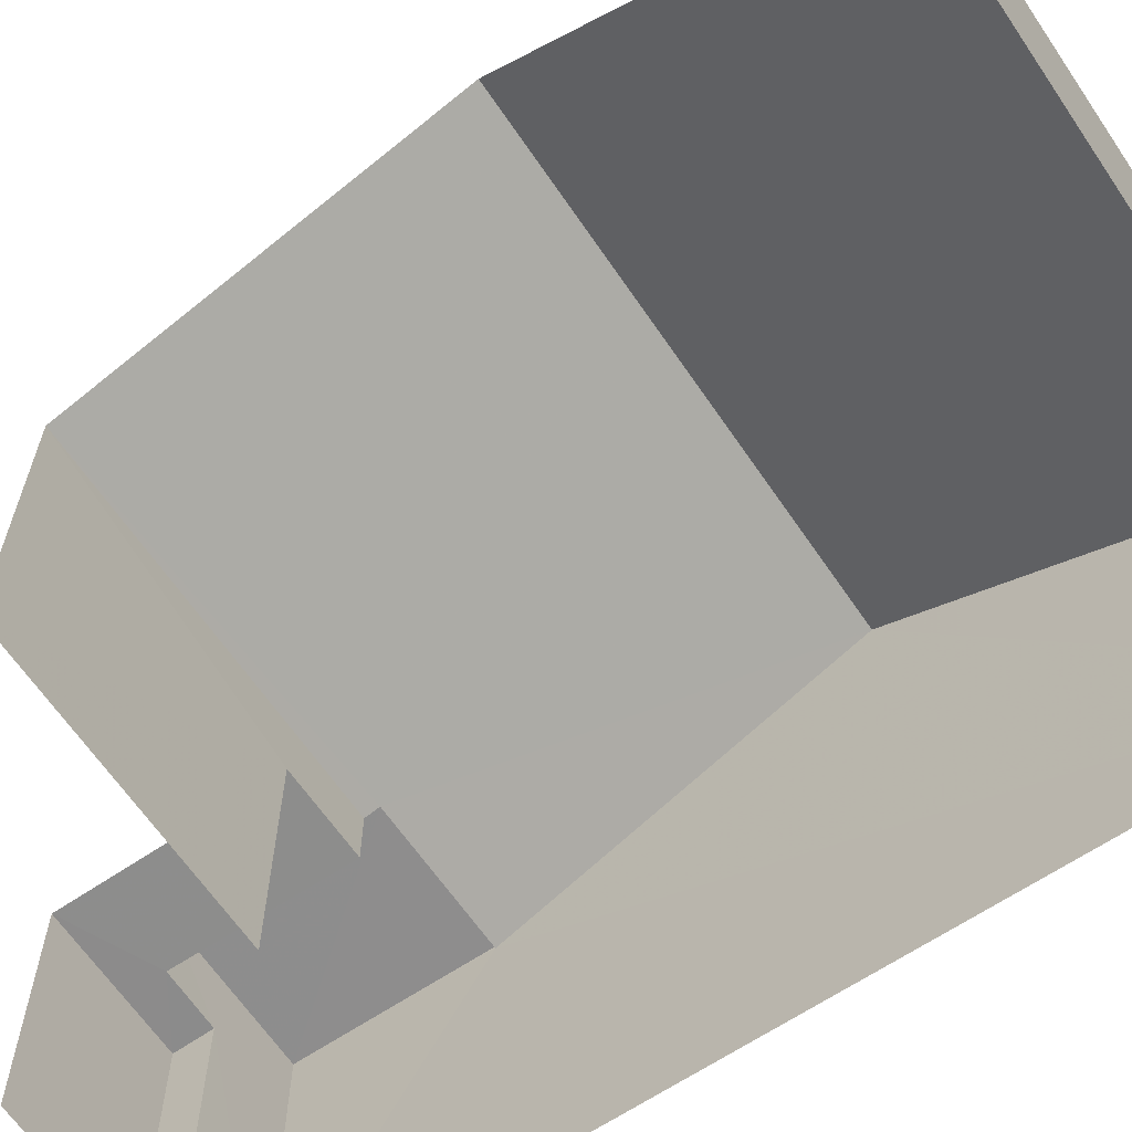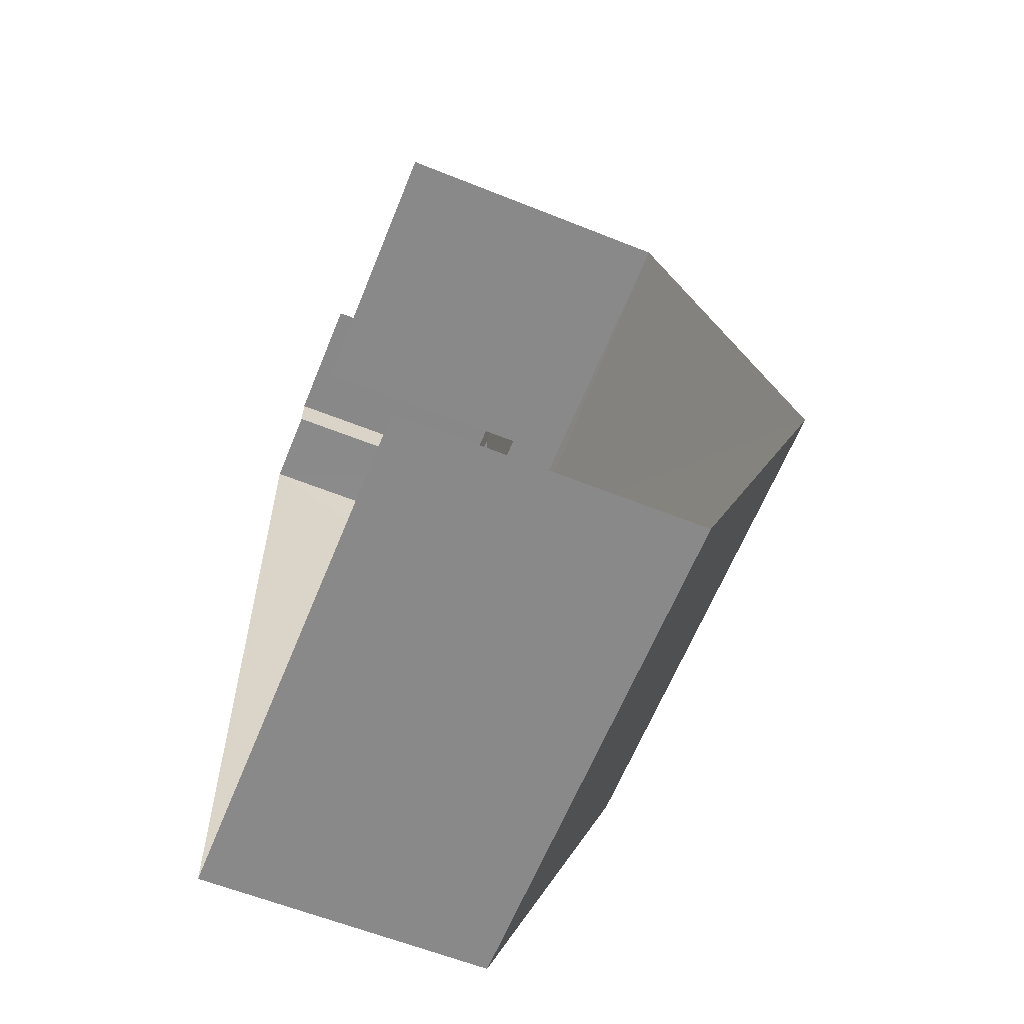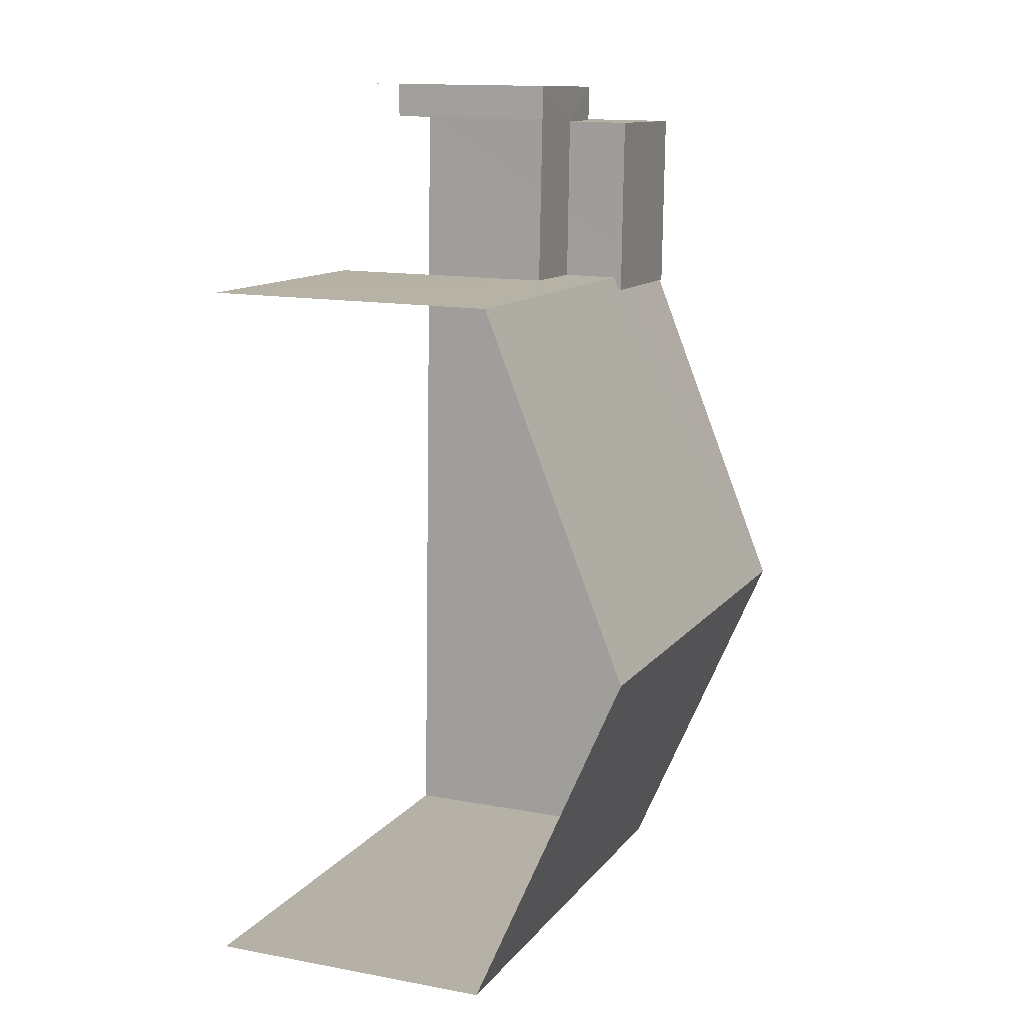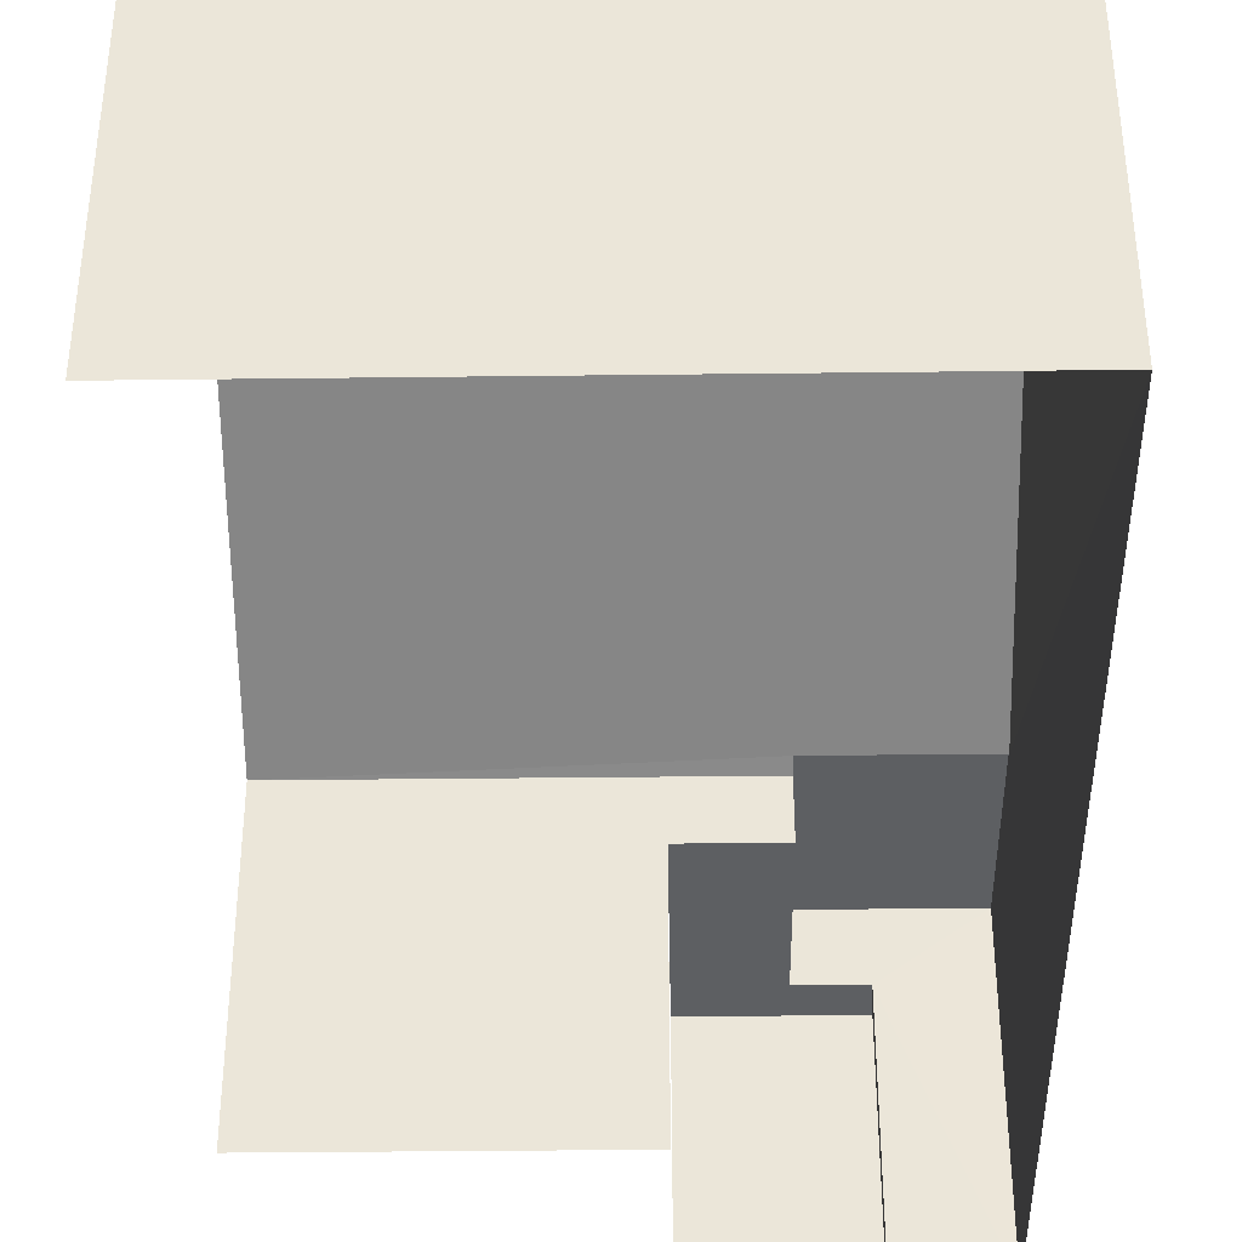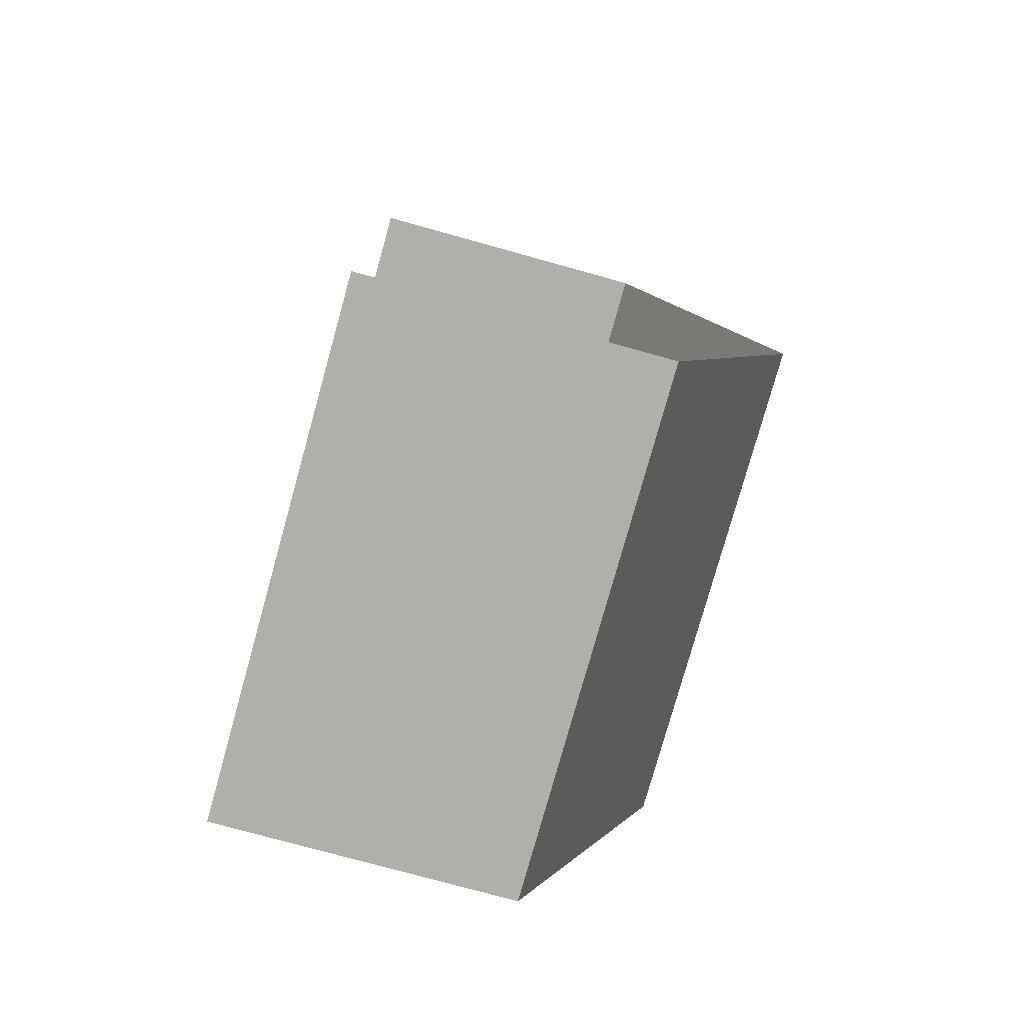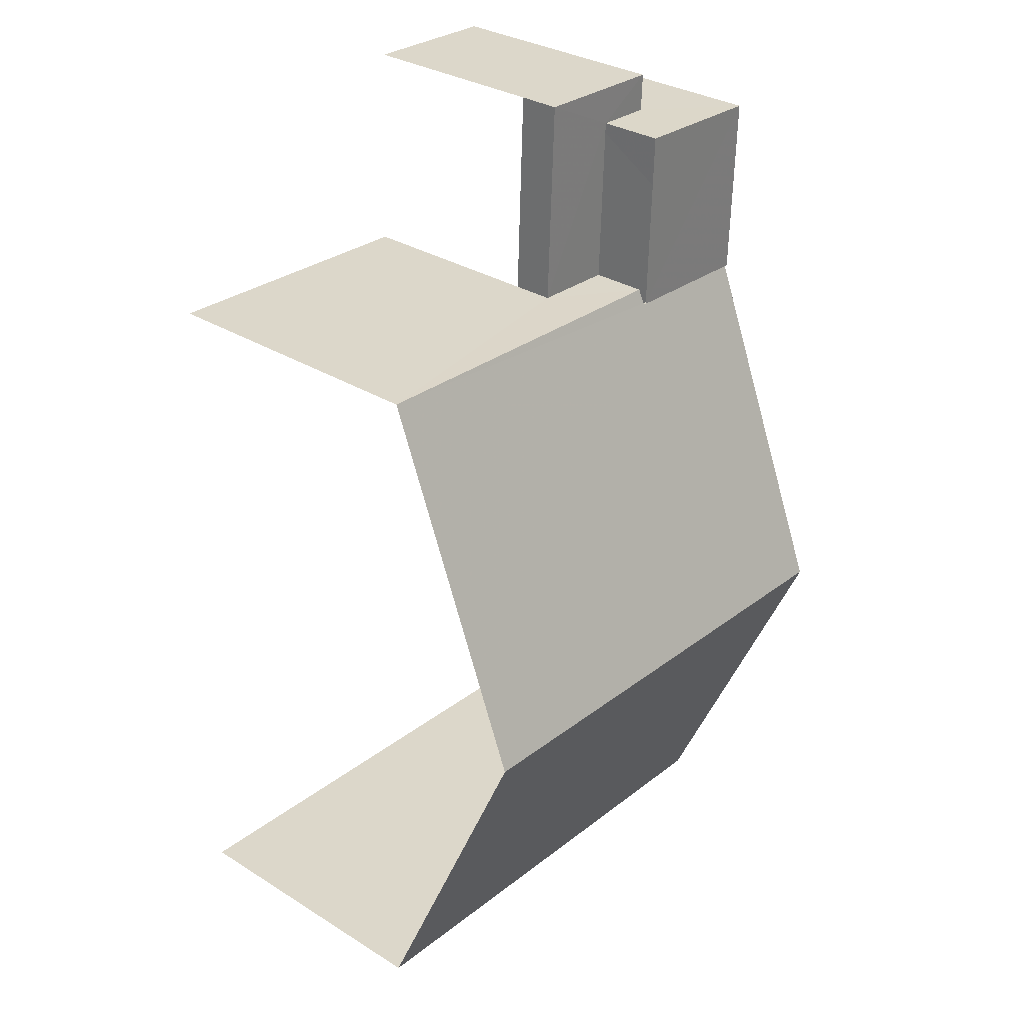
<metadata>
{"format":"obj","ext":"obj","renderer":"f3d","projection":"perspective","resolution":1024,"background":"white","views":[{"elev":-64.6,"azim":-58.1,"up":"+Z"},{"elev":-61.0,"azim":-112.2,"up":"+Y"},{"elev":14.1,"azim":-67.8,"up":"+Y"},{"elev":-39.6,"azim":-1.4,"up":"+Z"},{"elev":-75.9,"azim":-105.6,"up":"+Y"},{"elev":31.9,"azim":-48.9,"up":"+Y"}]}
</metadata>
<code>
v -3.723e+05 -1.045e+05 28.94
v -3.722e+05 -1.045e+05 28.94
v -3.723e+05 -1.045e+05 28.94
v -3.722e+05 -1.045e+05 28.94
v -3.722e+05 -1.045e+05 28.94
v -3.722e+05 -1.045e+05 28.94
v -3.722e+05 -1.045e+05 28.94
v -3.722e+05 -1.045e+05 28.94
v -3.722e+05 -1.045e+05 33.77
v -3.722e+05 -1.045e+05 33.77
v -3.722e+05 -1.045e+05 33.77
v -3.722e+05 -1.045e+05 33.77
v -3.722e+05 -1.045e+05 33.77
v -3.722e+05 -1.045e+05 33.77
v -3.722e+05 -1.045e+05 34.91
v -3.723e+05 -1.045e+05 34.91
v -3.722e+05 -1.045e+05 35.03
v -3.723e+05 -1.045e+05 37.91
v -3.722e+05 -1.045e+05 37.91
v -3.722e+05 -1.045e+05 35.03
v -3.722e+05 -1.045e+05 35.09
v -3.722e+05 -1.045e+05 35.09
v -3.722e+05 -1.045e+05 35.09
v -3.722e+05 -1.045e+05 35.09
v -3.722e+05 -1.045e+05 34.91
v -3.723e+05 -1.045e+05 34.91
f 1 2 3
f 3 2 4
f 4 2 5
f 6 2 7
f 6 7 8
f 5 2 6
f 2 11 7
f 2 9 11
f 15 23 10
f 10 13 15
f 15 21 23
f 17 21 15
f 16 1 18
f 1 3 18
f 3 26 18
f 9 10 11
f 11 10 12
f 9 13 10
f 12 10 14
f 15 16 17
f 16 18 17
f 17 19 20
f 17 18 19
f 21 22 23
f 21 24 22
f 18 25 19
f 18 26 25
f 12 8 7
f 11 12 7
f 17 24 21
f 17 20 24
f 25 3 4
f 25 26 3
f 5 22 20
f 5 20 4
f 19 25 4
f 22 24 20
f 20 19 4
f 2 1 9
f 1 16 9
f 9 15 13
f 9 16 15
f 5 14 22
f 22 14 23
f 5 6 14
f 23 14 10
f 14 8 12
f 14 6 8

</code>
